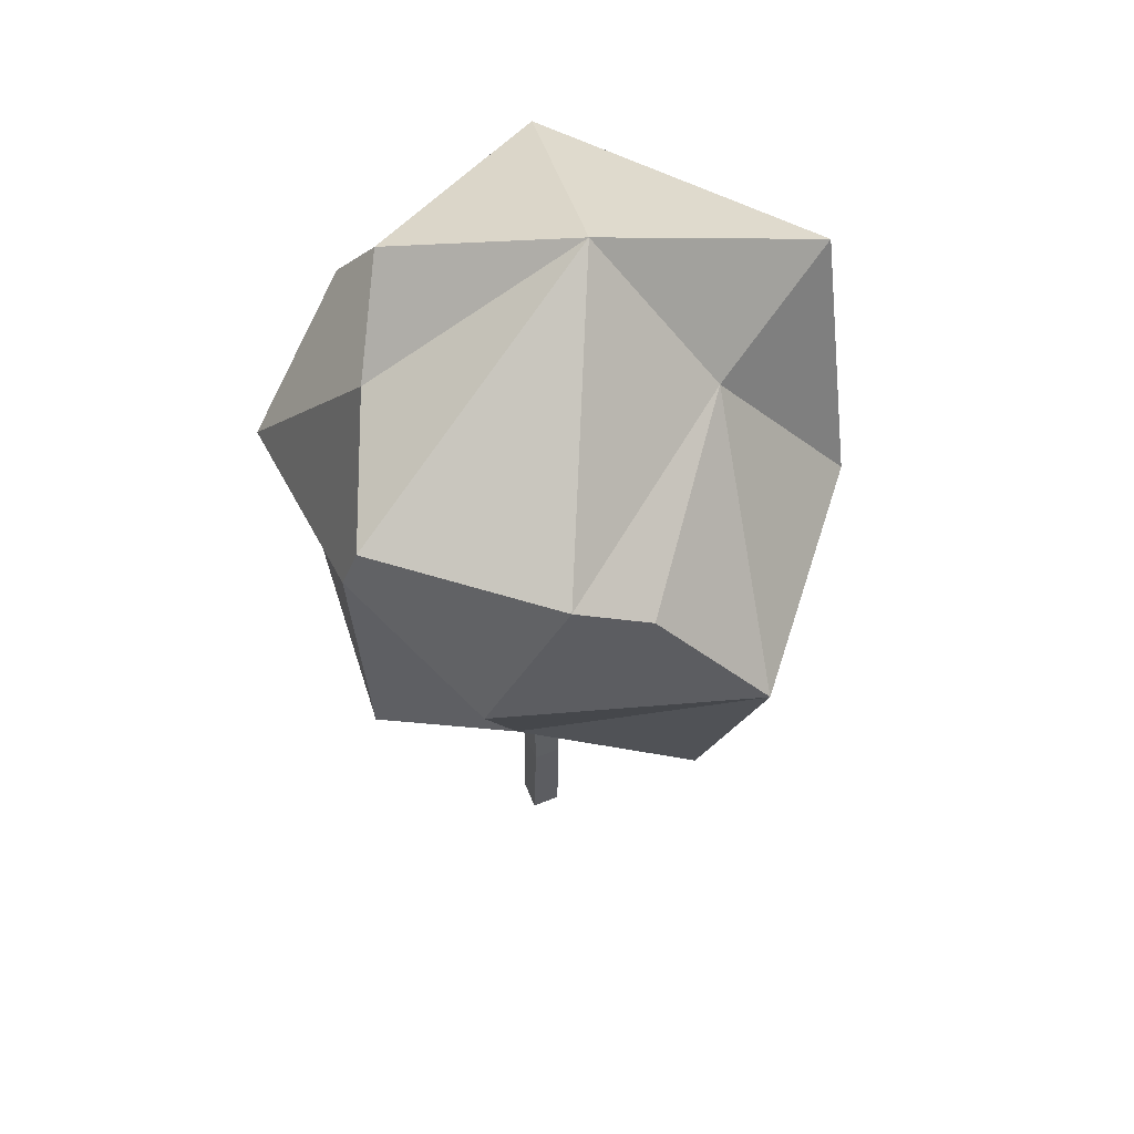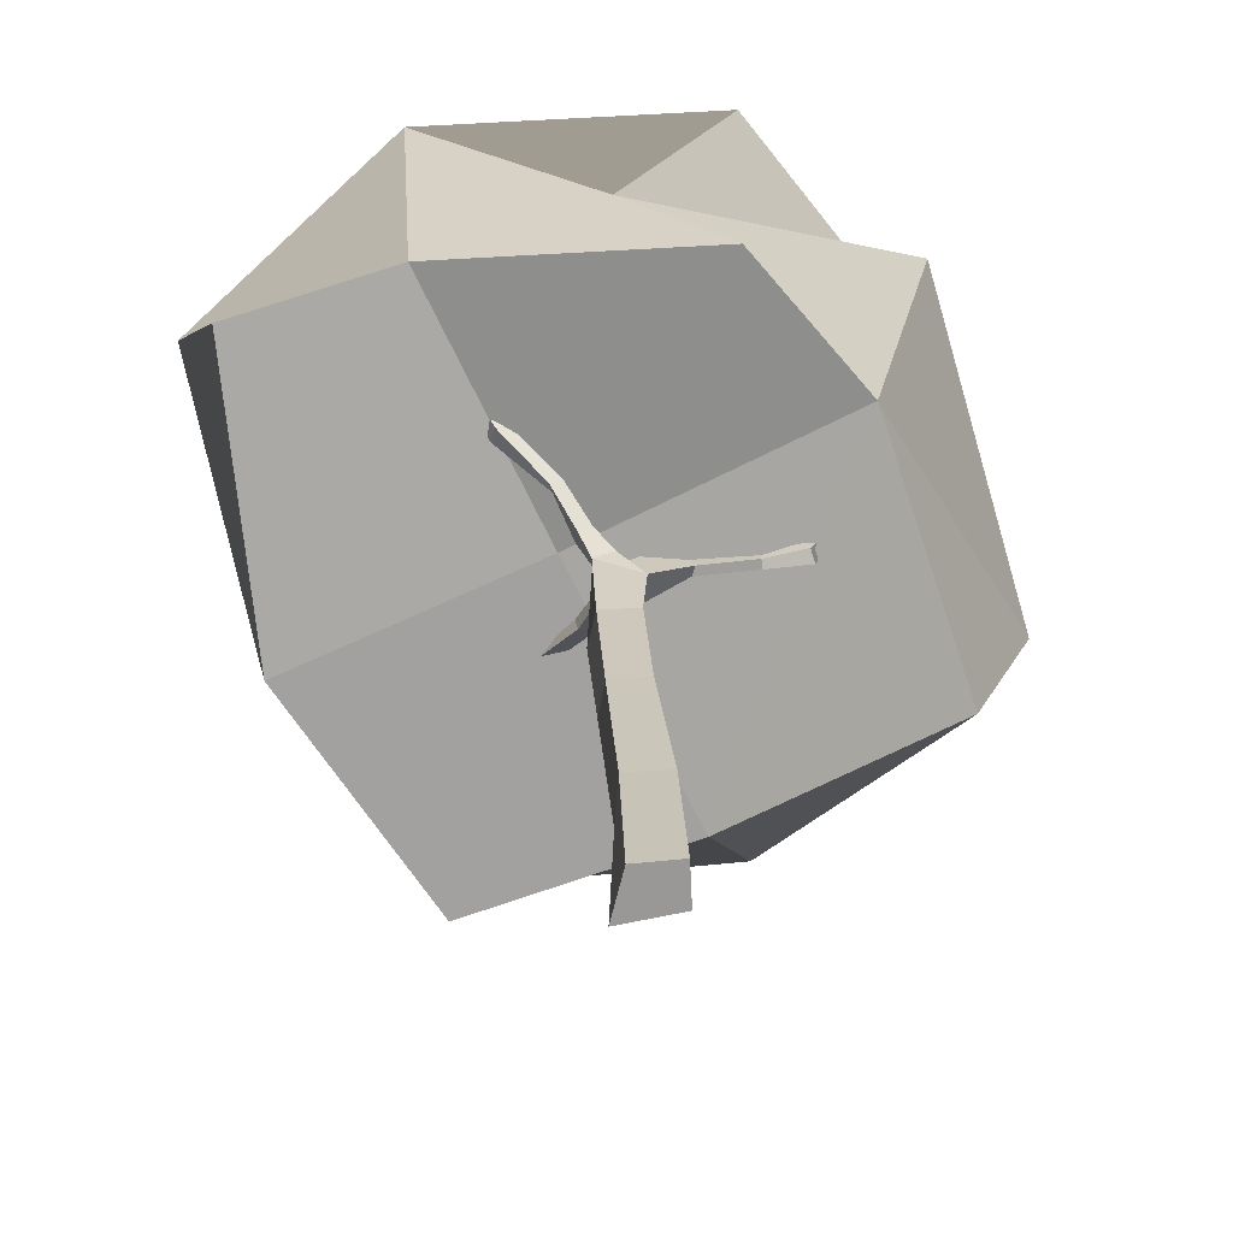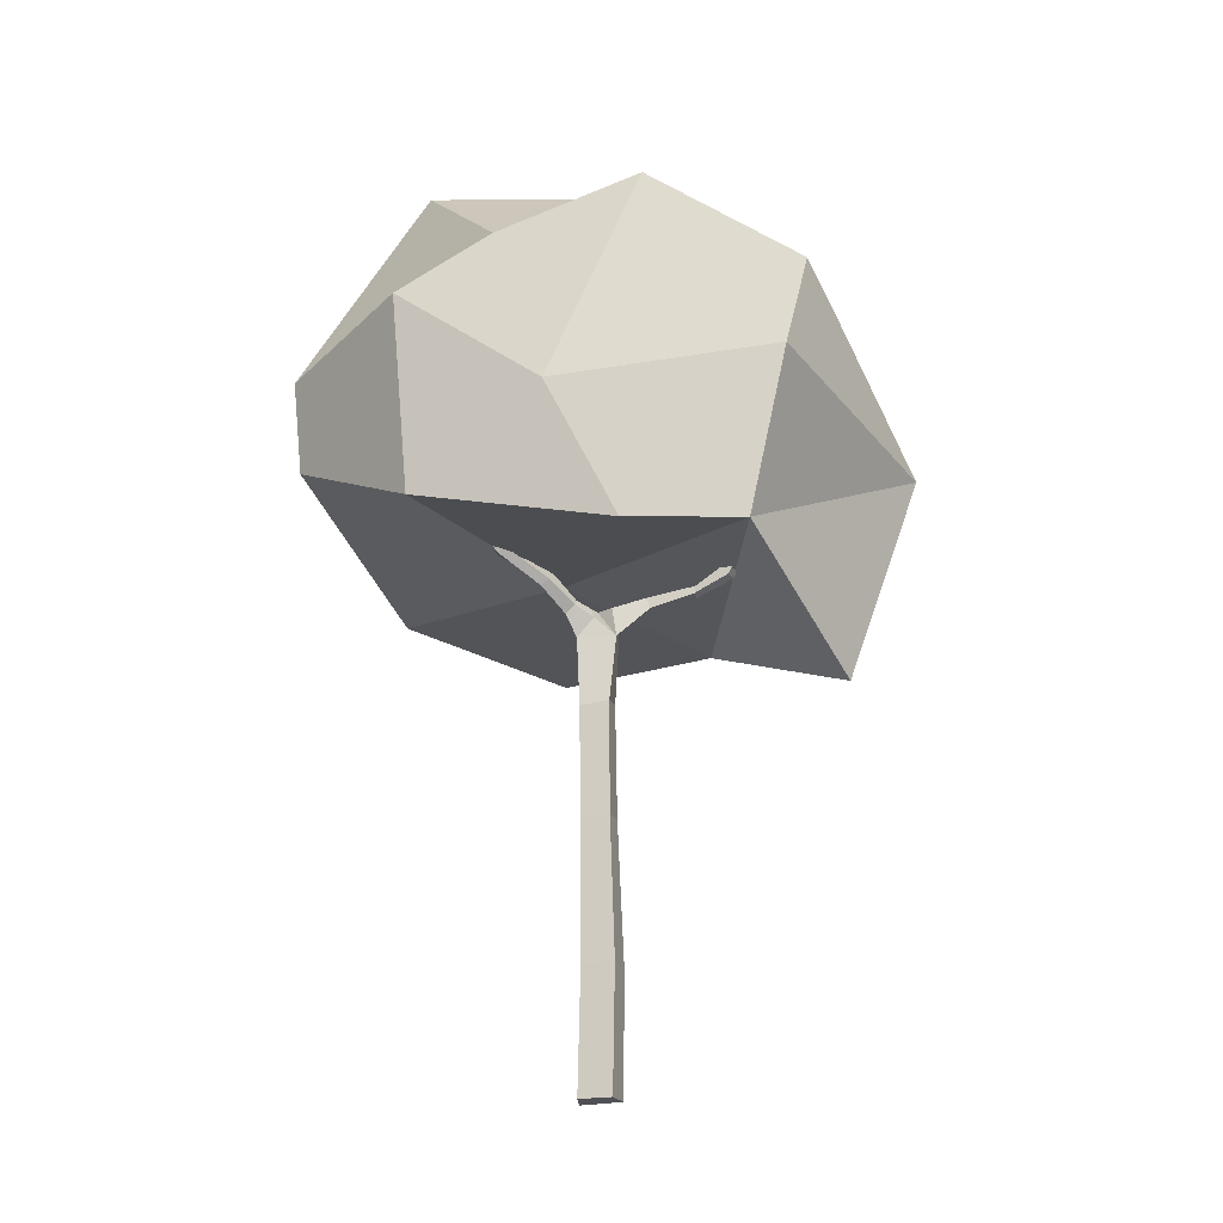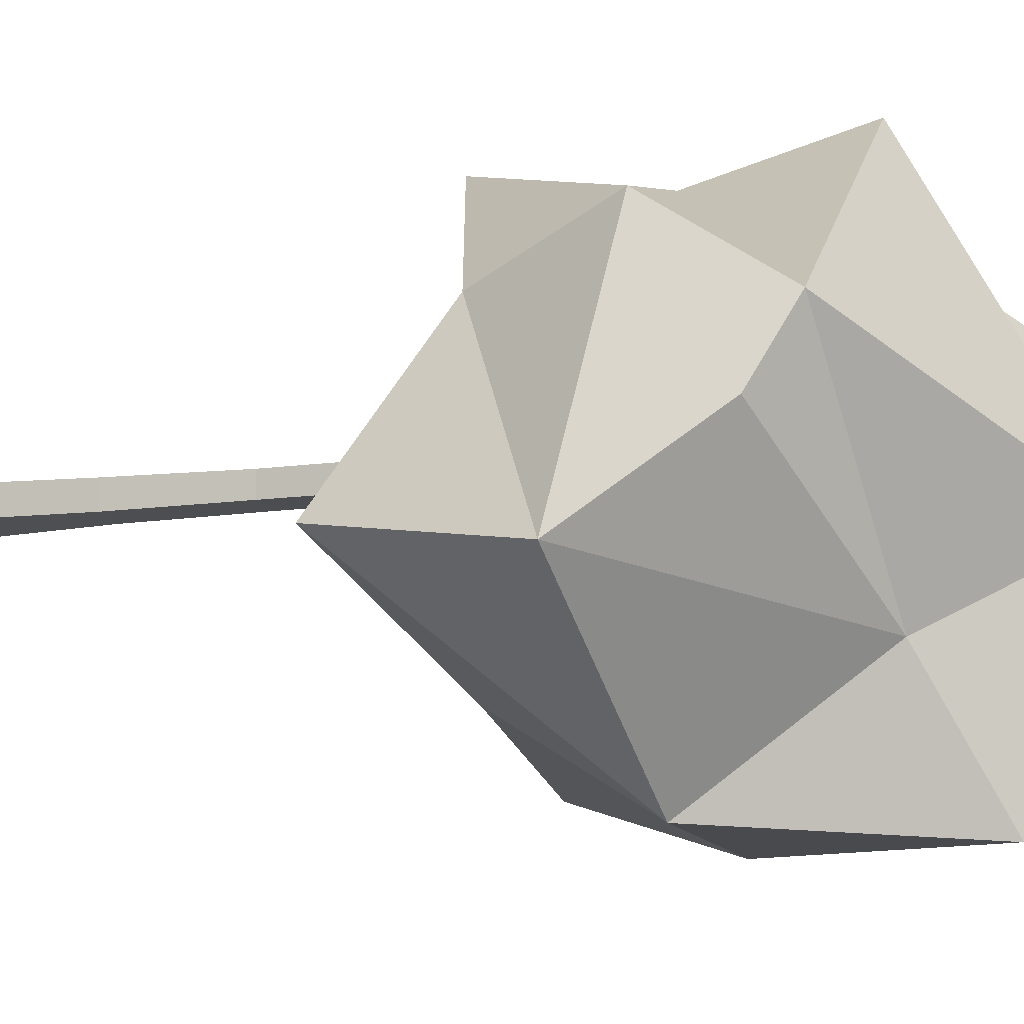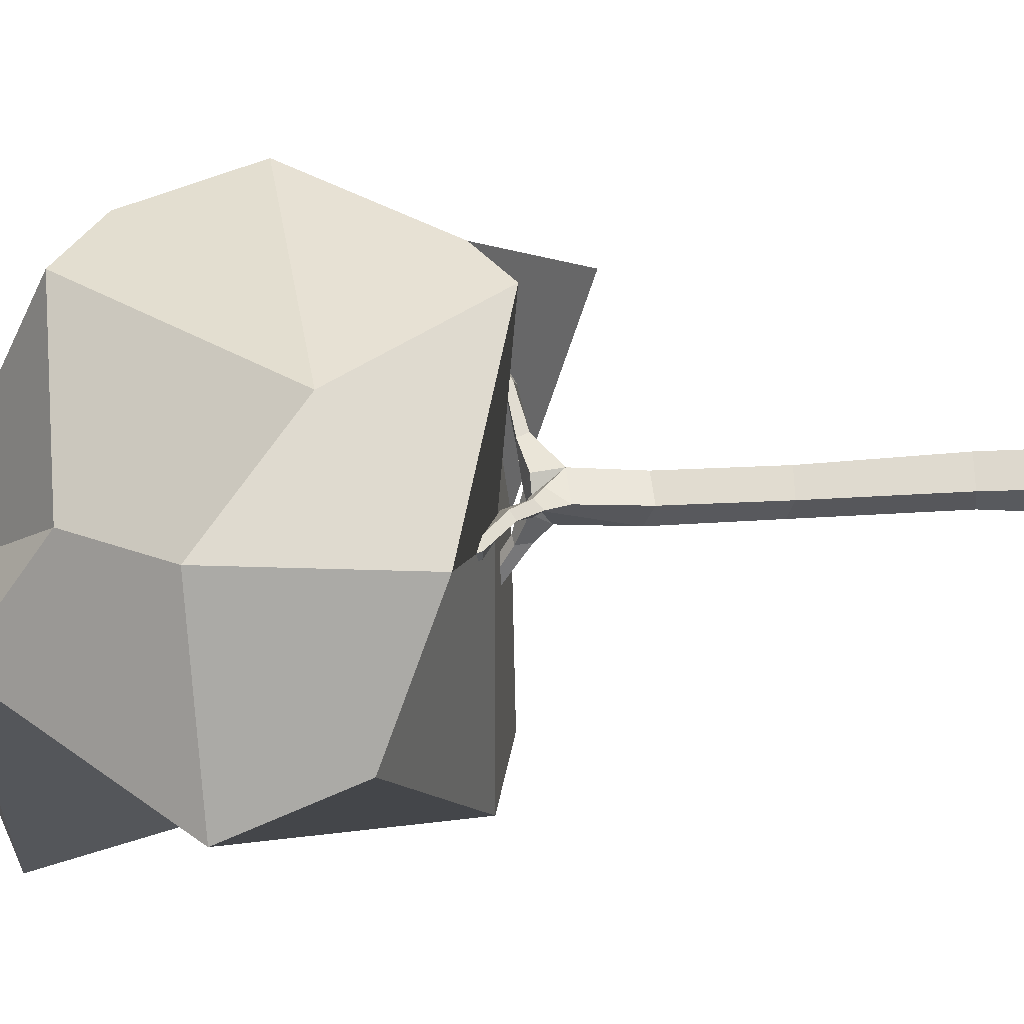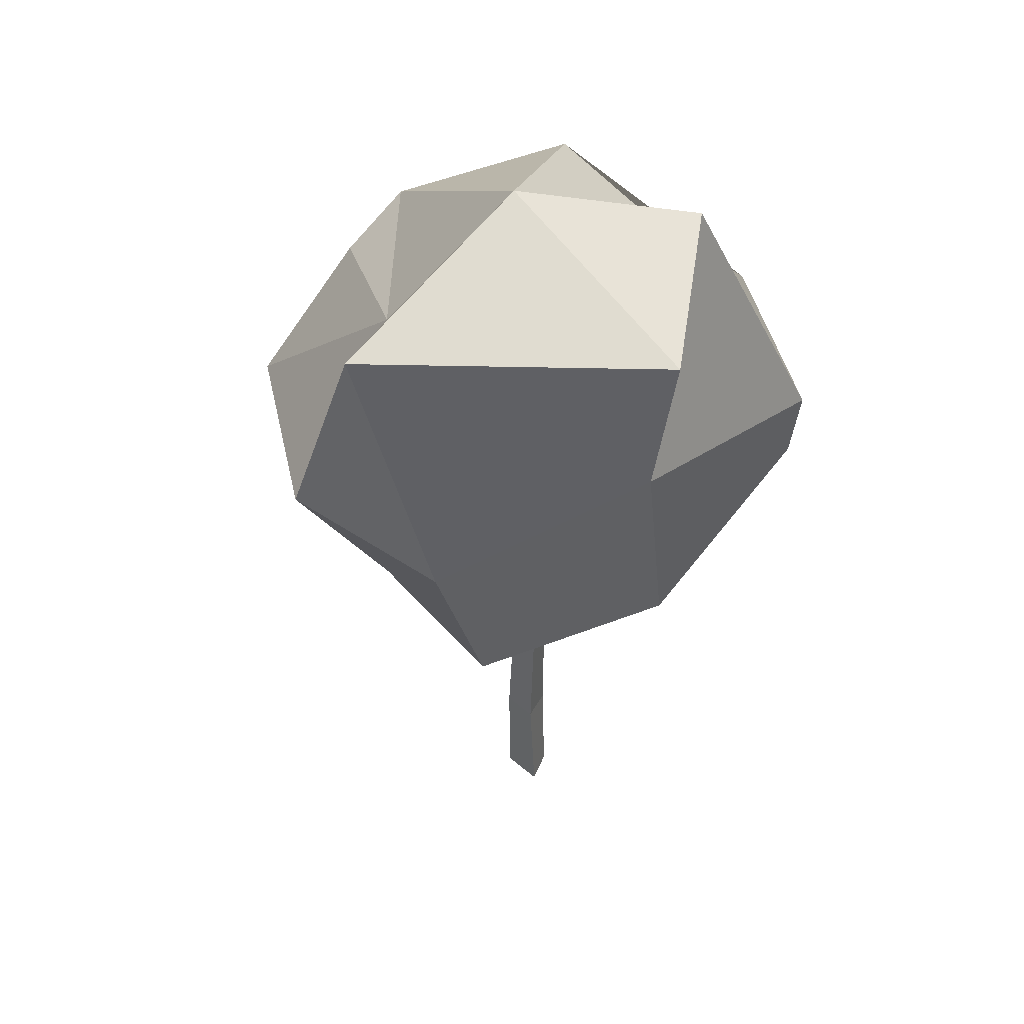
<metadata>
{"format":"obj","ext":"obj","renderer":"f3d","projection":"perspective","resolution":1024,"background":"white","views":[{"elev":57.1,"azim":64.6,"up":"+Y"},{"elev":21.5,"azim":-2.7,"up":"+Z"},{"elev":-20.1,"azim":15.9,"up":"+Y"},{"elev":-9.8,"azim":111.3,"up":"+Z"},{"elev":68.9,"azim":-92.3,"up":"+Z"},{"elev":43.5,"azim":-145.4,"up":"+Y"}]}
</metadata>
<code>
v  -23.88 0 24.49
v  -38.11 0 -33.18
v  32.15 0 -19.86
v  29.84 0 28.56
v  31.53 195 23.27
v  -20.36 195.1 21.64
v  32.82 194.2 -22.4
v  -24.61 188.3 -29.36
v  23.33 416.1 21.11
v  -22.51 416 19.83
v  23.22 417 -19.36
v  -29.28 424.4 -25.36
v  22.63 591.7 22.14
v  -23.71 587.1 22.25
v  20.46 595.7 -18.11
v  -32.4 601.4 -24.06
v  32.64 693.9 18.28
v  -23.86 689.8 37.81
v  1.82 721.5 33.52
v  25.43 714.3 -23.49
v  -23.83 711.3 -28.21
v  -21.84 727.8 14.84
v  -97.63 835.2 -198.4
v  -96.38 836.5 -162.6
v  -82.65 839.2 -162
v  -77.39 841.8 -182.7
v  -6.198 738.8 26.18
v  0.7636 736.9 9.774
v  -14.46 740.1 -13.98
v  26.27 738.2 20.49
v  18.73 746.6 -13.52
v  80.29 739 -2.67
v  84.1 736 10.6
v  75.77 753.7 -0.7484
v  77.52 752.8 10.51
v  154.1 748.9 0.0041
v  152.9 753.3 10.13
v  153 764.4 -0.0143
v  154.1 764.7 9.811
v  211.1 776.6 -5.482
v  205.7 778.3 11.9
v  224.3 810.1 -5.82
v  226.7 809.7 14.95
v  -36.23 736.1 -57.08
v  -16.35 745.3 -62.48
v  -38.74 759.4 -56.1
v  -22.55 762.4 -59.14
v  -75.26 779 -105.1
v  -57.93 791.9 -113.2
v  -78.14 799.4 -108.8
v  -64.11 803.6 -113
v  -149.8 853.6 180.1
v  -133 860.1 180
v  -136.1 879 171.4
v  -157.4 873.3 168
v  -21.14 735.9 55.76
v  -37.01 723.6 54.79
v  -22.71 746.8 43.35
v  -38.64 737.7 36.7
v  -49.9 766.6 95.5
v  -64.2 758 93.93
v  -46.23 776.9 85.43
v  -60.48 768.5 80.2
v  -103.9 806.1 140.7
v  -118 799.4 140.9
v  -109 809.6 128.3
v  -123.1 800.9 124.9
v  -174 762.8 -400.5
v  101.7 758.6 -305.2
v  -55.15 783.8 8.81
v  -362.2 796.1 -133.1
v  -203.3 835.8 307
v  -409.6 929.3 216.5
v  364.1 634.8 -116.5
v  274.6 804.1 162
v  129.1 748.8 345.8
v  20.13 1394 -478.3
v  -36.41 1522 -107.3
v  119.2 1287 -248.9
v  -398.1 1380 -184.7
v  -238.7 1414 143
v  360 1242 107.6
v  119.2 1287 -248.9
v  -103.1 1289 230.9
v  166 1285 350.2
v  -331.7 1076 -136.6
v  -140.1 1016 -480.7
v  -460.9 1123 138.1
v  -207.4 1130 373.2
v  11.04 982.8 334.5
v  352.3 1035 245.5
v  469.8 971.9 -171.7
v  388.4 1177 -11.56
v  169 1016 -456.4
g Tree_Iteration_2
f 1 2 3 4
f 1 4 5 6
f 4 3 7 5
f 3 2 8 7
f 2 1 6 8
f 6 5 9 10
f 5 7 11 9
f 7 8 12 11
f 8 6 10 12
f 10 9 13 14
f 9 11 15 13
f 11 12 16 15
f 12 10 14 16
f 14 13 17 18
f 17 19 18
f 13 15 20 17
f 15 16 21 20
f 14 18 22 16
f 16 22 21
f 23 24 25 26
f 21 22 27 28
f 21 28 29
f 29 28 30 31
f 28 27 19 17
f 28 17 30
f 17 20 32 33
f 20 31 34 32
f 30 17 33 35
f 31 30 35 34
f 33 32 36 37
f 32 34 38 36
f 35 33 37 39
f 34 35 39 38
f 37 36 40 41
f 36 38 42 40
f 39 37 41 43
f 38 39 43 42
f 42 43 41 40
f 20 21 44 45
f 21 29 46 44
f 29 31 47 46
f 31 20 45 47
f 45 44 48 49
f 44 46 50 48
f 46 47 51 50
f 47 45 49 51
f 52 53 54 55
f 18 19 56 57
f 19 27 58 56
f 27 22 59 58
f 22 18 57 59
f 57 56 60 61
f 56 58 62 60
f 58 59 63 62
f 59 57 61 63
f 61 60 64 65
f 60 62 66 64
f 62 63 67 66
f 63 61 65 67
f 49 48 23 26
f 48 50 24 23
f 50 51 25 24
f 51 49 26 25
f 65 64 53 52
f 64 66 54 53
f 66 67 55 54
f 67 65 52 55
f 68 69 70 71
f 71 70 72 73
f 69 74 75
f 70 75 76 72
f 77 78 79
f 80 81 78
f 79 78 82 83
f 78 84 85
f 68 71 86 87
f 71 73 88 86
f 87 86 80 77
f 86 88 81 80
f 73 72 89 88
f 72 76 90 89
f 88 89 84 81
f 89 90 85 84
f 76 75 91 90
f 75 92 91
f 90 91 82 85
f 91 92 93 82
f 74 94 92
f 69 68 87 94
f 92 94 79 83
f 92 83 93
f 94 77 79
f 94 87 77
f 74 69 94
f 75 74 92
f 77 80 78
f 81 84 78
f 85 82 78
f 82 93 83
f 75 70 69

</code>
